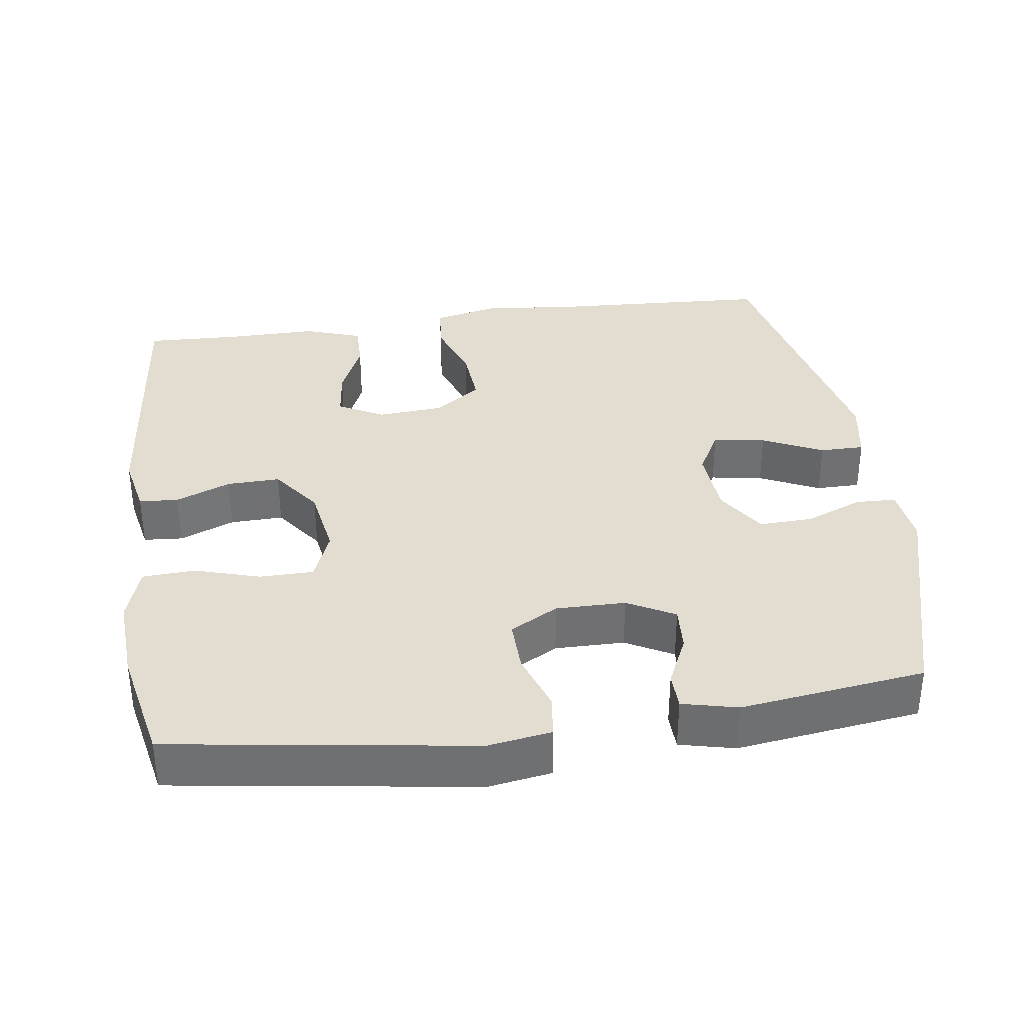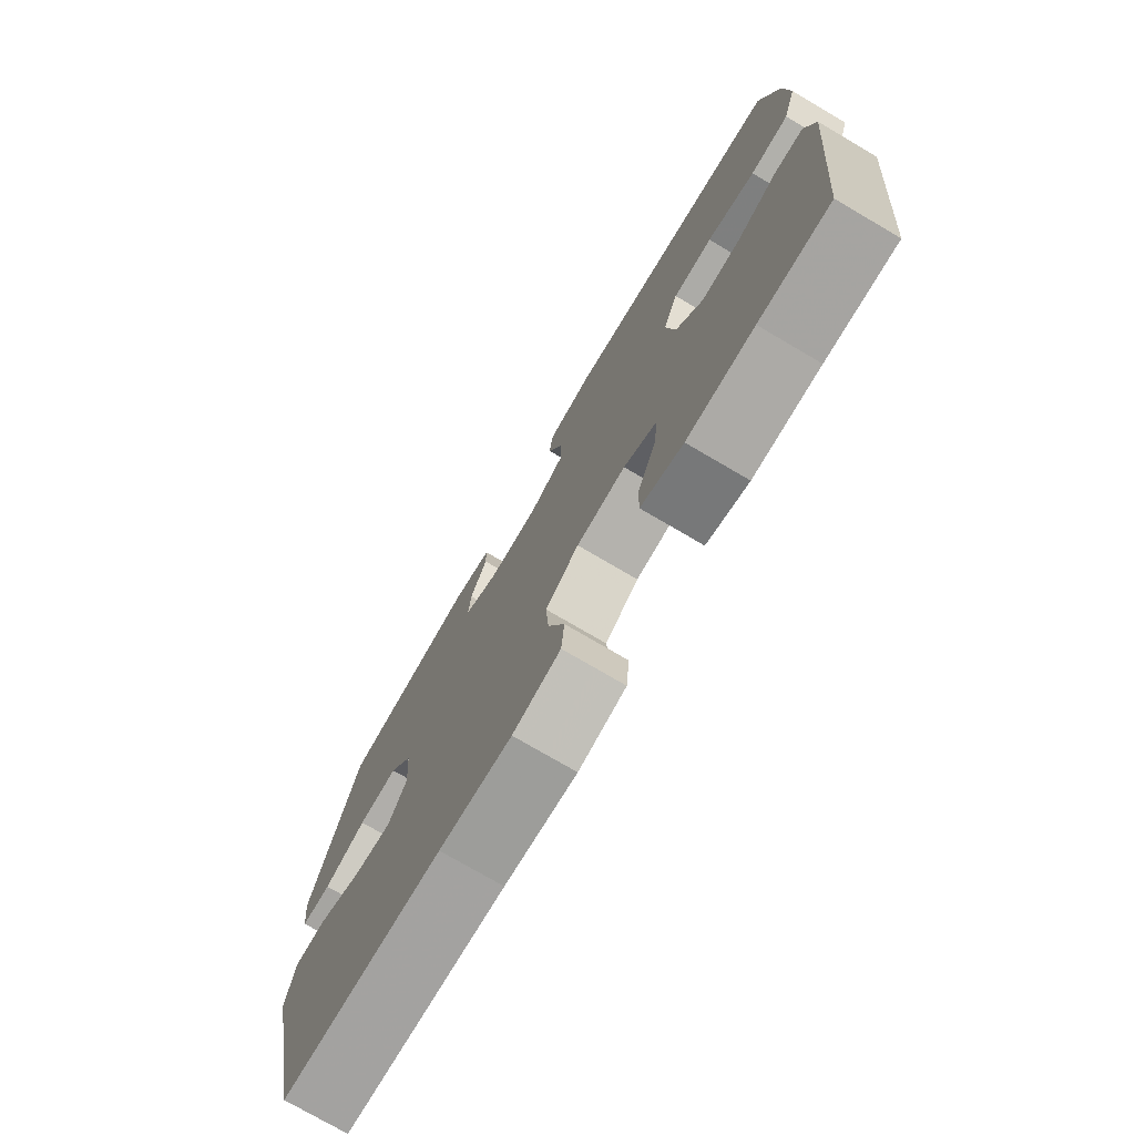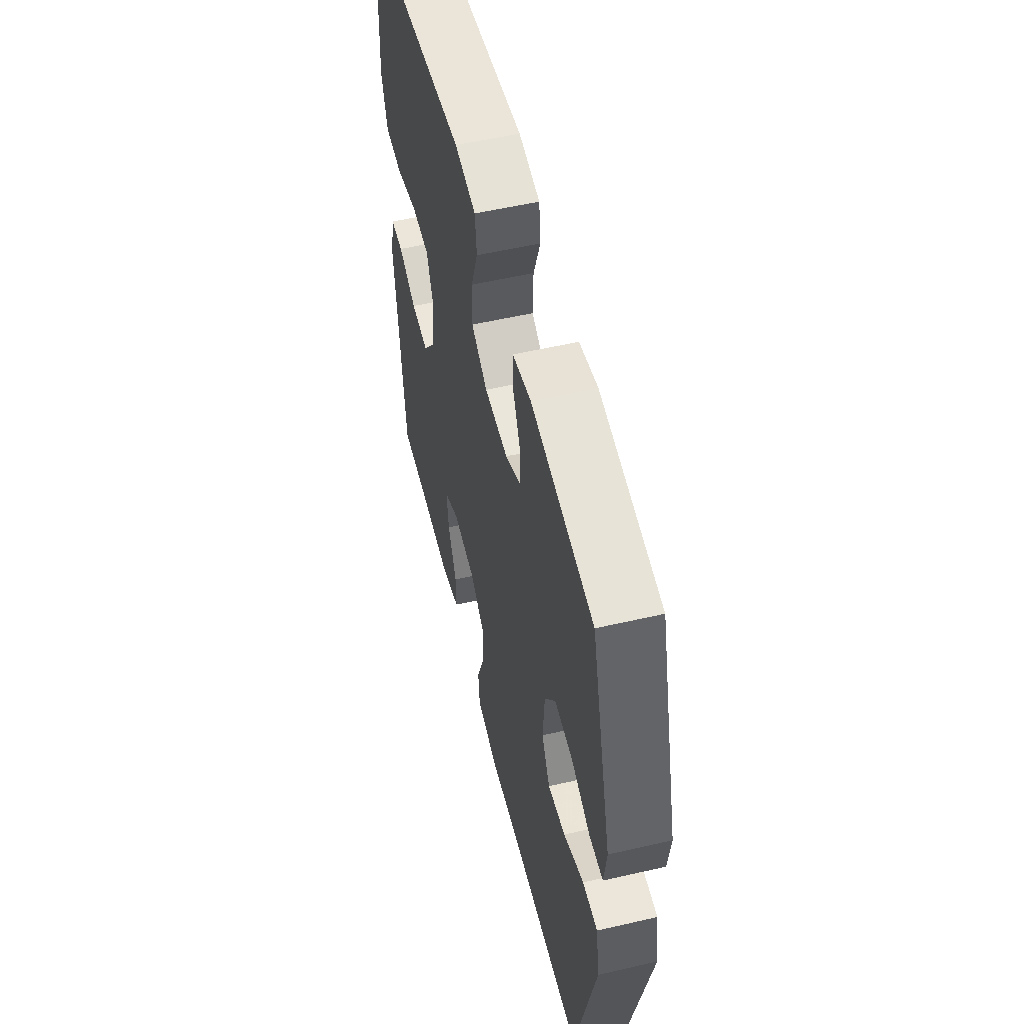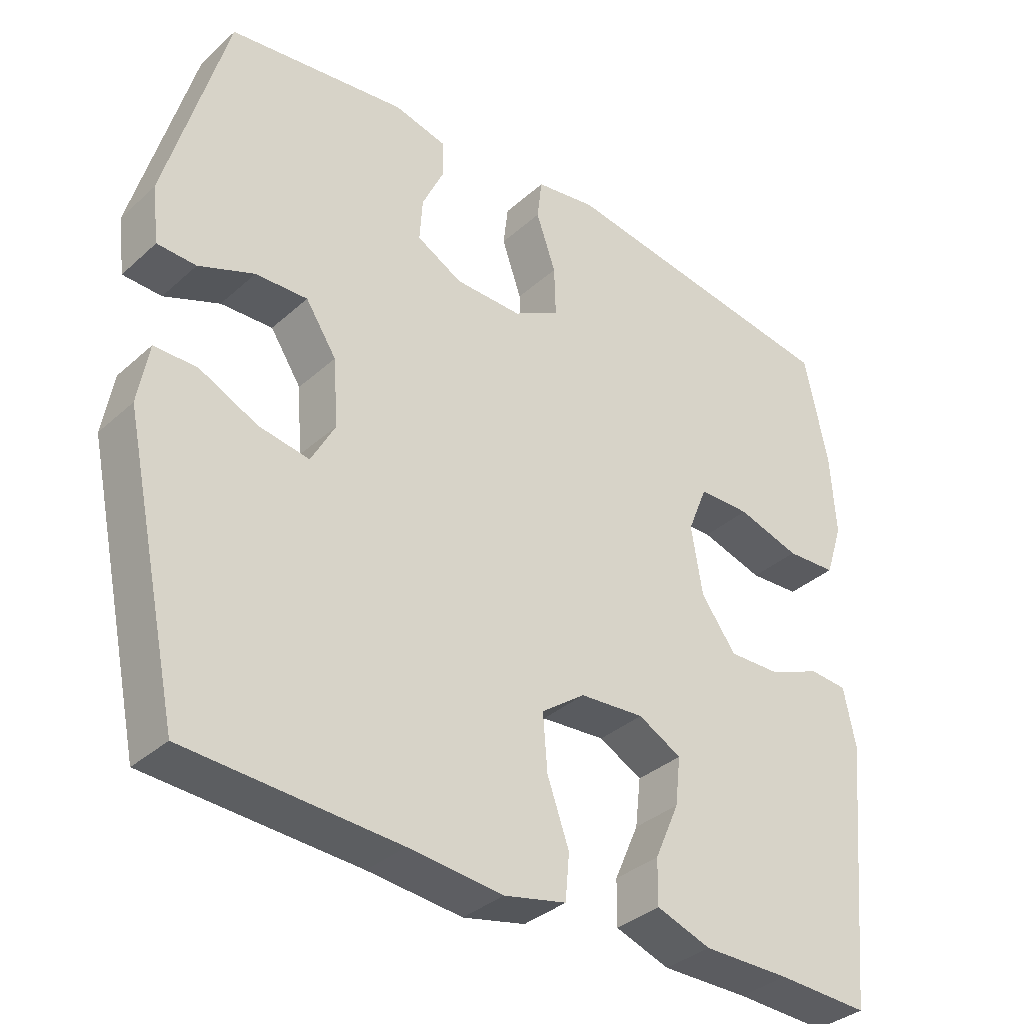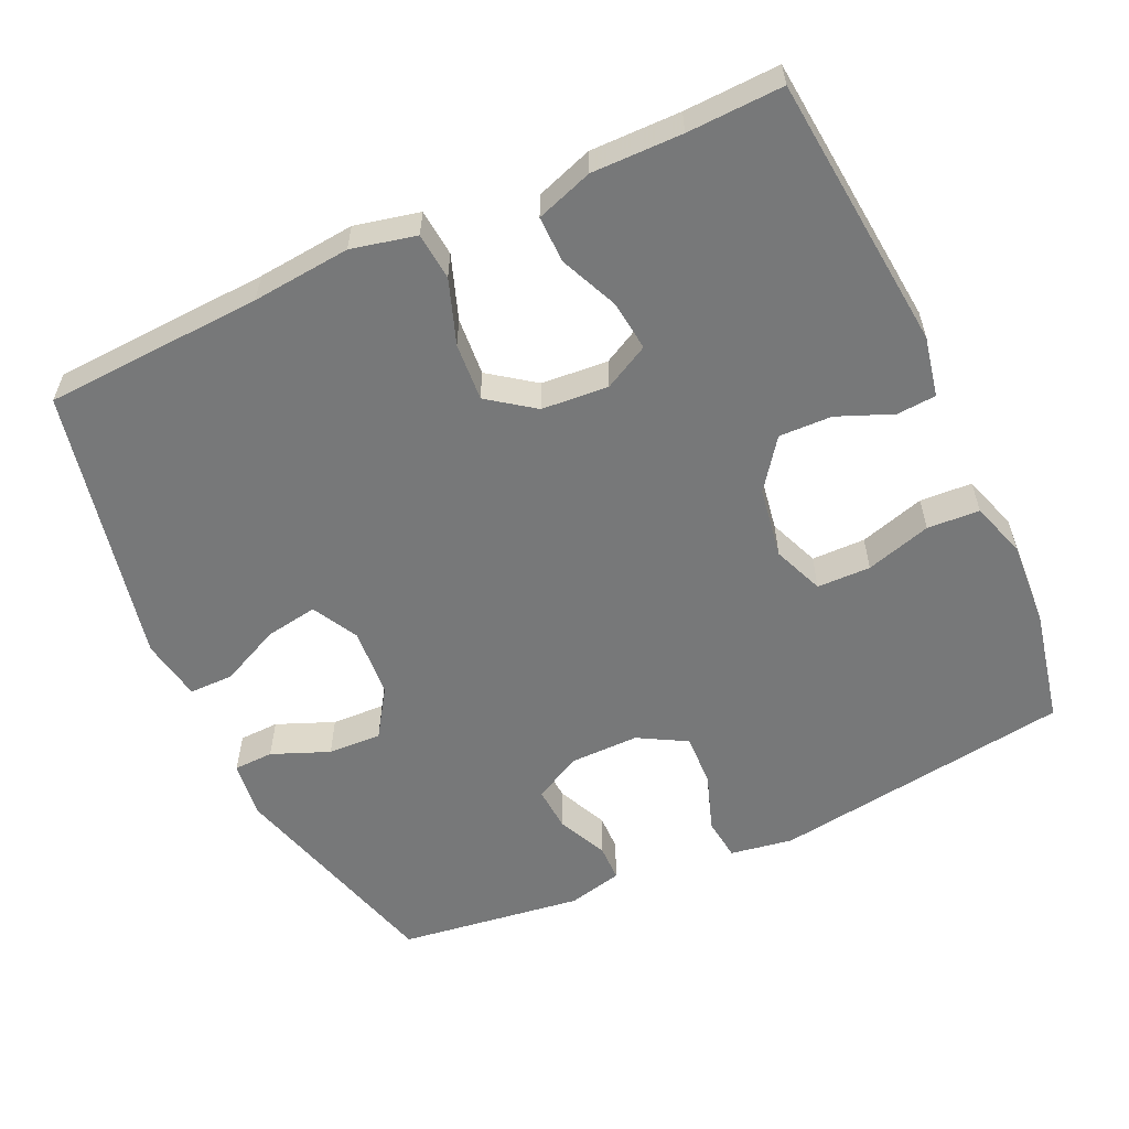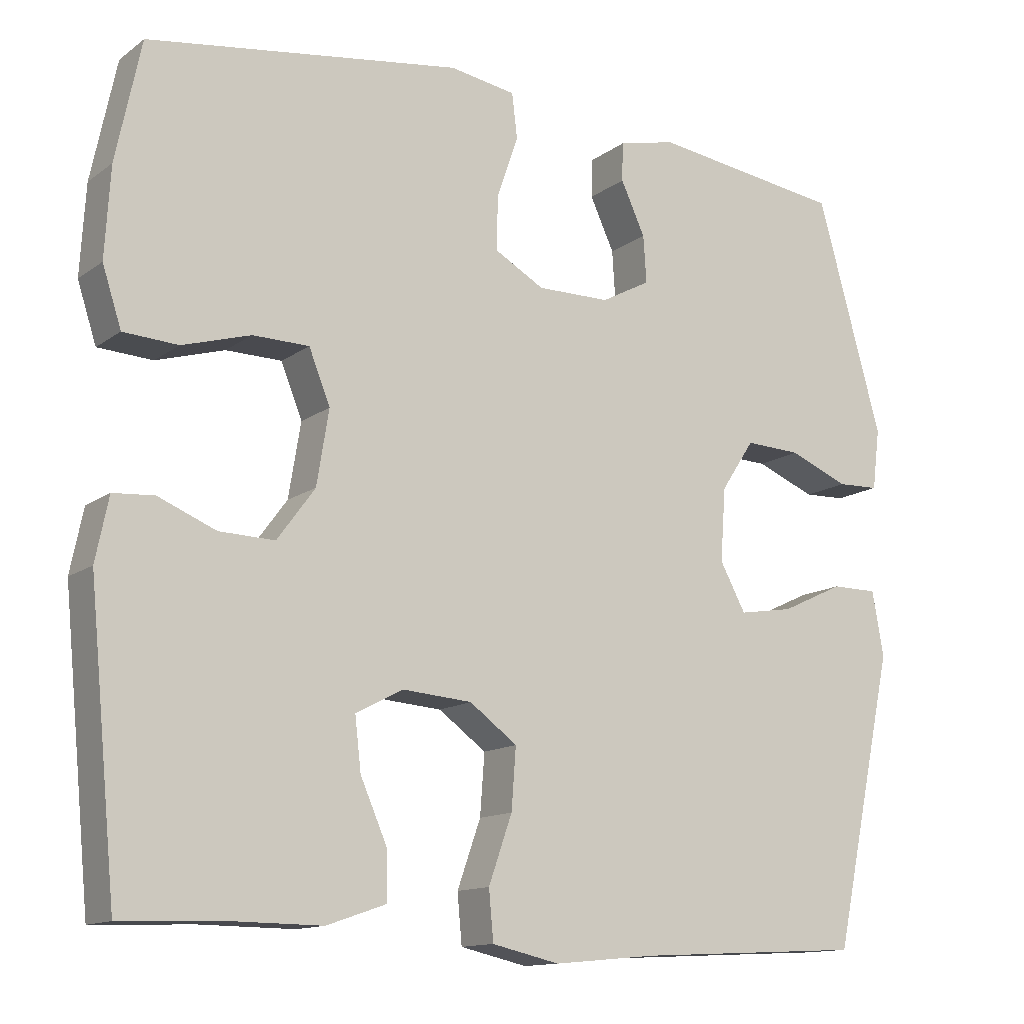
<metadata>
{"format":"obj","ext":"obj","renderer":"f3d","projection":"perspective","resolution":1024,"background":"white","views":[{"elev":35.4,"azim":-8.0,"up":"+Y"},{"elev":-75.5,"azim":-120.4,"up":"+Z"},{"elev":55.2,"azim":76.3,"up":"+Z"},{"elev":-35.3,"azim":139.6,"up":"+Z"},{"elev":-57.4,"azim":-155.3,"up":"+Y"},{"elev":-13.2,"azim":-32.6,"up":"+Z"}]}
</metadata>
<code>
v -0.5 0.07 -0.5
v -0.537 0.07 -0.121
v -0.52 0.07 -0.038
v -0.466 0.07 -0.034
v -0.39 0.07 -0.065
v -0.317 0.07 -0.067
v -0.267 0.07 0.001
v -0.251 0.07 0.099
v -0.279 0.07 0.169
v -0.353 0.07 0.17
v -0.443 0.07 0.143
v -0.515 0.07 0.147
v -0.54 0.07 0.224
v -0.533 0.07 0.342
v -0.5 0.07 0.5
v -0.086 0.07 0.561
v 0.001 0.07 0.547
v 0.008 0.07 0.488
v -0.02 0.07 0.407
v -0.022 0.07 0.335
v 0.044 0.07 0.298
v 0.14 0.07 0.299
v 0.205 0.07 0.334
v 0.201 0.07 0.396
v 0.169 0.07 0.465
v 0.17 0.07 0.516
v 0.246 0.07 0.534
v 0.5 0.07 0.5
v 0.586 0.07 0.192
v 0.576 0.07 0.112
v 0.521 0.07 0.11
v 0.442 0.07 0.142
v 0.368 0.07 0.145
v 0.324 0.07 0.078
v 0.317 0.07 -0.018
v 0.351 0.07 -0.081
v 0.423 0.07 -0.069
v 0.506 0.07 -0.03
v 0.567 0.07 -0.03
v 0.582 0.07 -0.116
v 0.5 0.07 -0.5
v 0.199 0.07 -0.516
v 0.064 0.07 -0.529
v -0.025 0.07 -0.509
v -0.031 0.07 -0.444
v 0 0.07 -0.356
v 0.006 0.07 -0.276
v -0.057 0.07 -0.23
v -0.149 0.07 -0.223
v -0.211 0.07 -0.256
v -0.203 0.07 -0.325
v -0.168 0.07 -0.405
v -0.167 0.07 -0.469
v -0.245 0.07 -0.496
v -0.369 0.07 -0.495
v -0.5 0 -0.5
v -0.537 0 -0.121
v -0.52 0 -0.038
v -0.466 0 -0.034
v -0.39 0 -0.065
v -0.317 0 -0.067
v -0.267 0 0.001
v -0.251 0 0.099
v -0.279 0 0.169
v -0.353 0 0.17
v -0.443 0 0.143
v -0.515 0 0.147
v -0.54 0 0.224
v -0.533 0 0.342
v -0.5 0 0.5
v -0.086 0 0.561
v 0.001 0 0.547
v 0.008 0 0.488
v -0.02 0 0.407
v -0.022 0 0.335
v 0.044 0 0.298
v 0.14 0 0.299
v 0.205 0 0.334
v 0.201 0 0.396
v 0.169 0 0.465
v 0.17 0 0.516
v 0.246 0 0.534
v 0.5 0 0.5
v 0.586 0 0.192
v 0.576 0 0.112
v 0.521 0 0.11
v 0.442 0 0.142
v 0.368 0 0.145
v 0.324 0 0.078
v 0.317 0 -0.018
v 0.351 0 -0.081
v 0.423 0 -0.069
v 0.506 0 -0.03
v 0.567 0 -0.03
v 0.582 0 -0.116
v 0.5 0 -0.5
v 0.199 0 -0.516
v 0.064 0 -0.529
v -0.025 0 -0.509
v -0.031 0 -0.444
v 0 0 -0.356
v 0.006 0 -0.276
v -0.057 0 -0.23
v -0.149 0 -0.223
v -0.211 0 -0.256
v -0.203 0 -0.325
v -0.168 0 -0.405
v -0.167 0 -0.469
v -0.245 0 -0.496
v -0.369 0 -0.495
f 52 53 54 55
f 51 52 55 1
f 50 51 1 2
f 49 50 2 3
f 48 49 3 4
f 43 44 45 46
f 42 43 46 47
f 41 42 47
f 40 41 47 48
f 37 38 39 40
f 36 37 40 48
f 29 30 31 32
f 29 32 33
f 28 29 33
f 27 28 33 34
f 24 25 26 27
f 23 24 27 34
f 16 17 18 19
f 16 19 20
f 15 16 20
f 14 15 20 21
f 10 11 12 13
f 9 10 13 14
f 48 4 5
f 48 5 6
f 35 36 48 6
f 22 23 34 35
f 21 22 35 6
f 9 14 21
f 8 9 21
f 7 8 21
f 6 7 21
f 110 109 108 107
f 56 110 107 106
f 57 56 106 105
f 58 57 105 104
f 59 58 104 103
f 101 100 99 98
f 102 101 98 97
f 102 97 96
f 103 102 96 95
f 95 94 93 92
f 103 95 92 91
f 87 86 85 84
f 88 87 84
f 88 84 83
f 89 88 83 82
f 82 81 80 79
f 89 82 79 78
f 74 73 72 71
f 75 74 71
f 75 71 70
f 76 75 70 69
f 68 67 66 65
f 69 68 65 64
f 60 59 103
f 61 60 103
f 61 103 91 90
f 90 89 78 77
f 61 90 77 76
f 76 69 64
f 76 64 63
f 76 63 62
f 76 62 61
f 1 56 57 2
f 2 57 58 3
f 3 58 59 4
f 4 59 60 5
f 5 60 61 6
f 6 61 62 7
f 7 62 63 8
f 8 63 64 9
f 9 64 65 10
f 10 65 66 11
f 11 66 67 12
f 12 67 68 13
f 13 68 69 14
f 14 69 70 15
f 15 70 71 16
f 16 71 72 17
f 17 72 73 18
f 18 73 74 19
f 19 74 75 20
f 20 75 76 21
f 21 76 77 22
f 22 77 78 23
f 23 78 79 24
f 24 79 80 25
f 25 80 81 26
f 26 81 82 27
f 27 82 83 28
f 28 83 84 29
f 29 84 85 30
f 30 85 86 31
f 31 86 87 32
f 32 87 88 33
f 33 88 89 34
f 34 89 90 35
f 35 90 91 36
f 36 91 92 37
f 37 92 93 38
f 38 93 94 39
f 39 94 95 40
f 40 95 96 41
f 41 96 97 42
f 42 97 98 43
f 43 98 99 44
f 44 99 100 45
f 45 100 101 46
f 46 101 102 47
f 47 102 103 48
f 48 103 104 49
f 49 104 105 50
f 50 105 106 51
f 51 106 107 52
f 52 107 108 53
f 53 108 109 54
f 54 109 110 55
f 55 110 56 1

</code>
